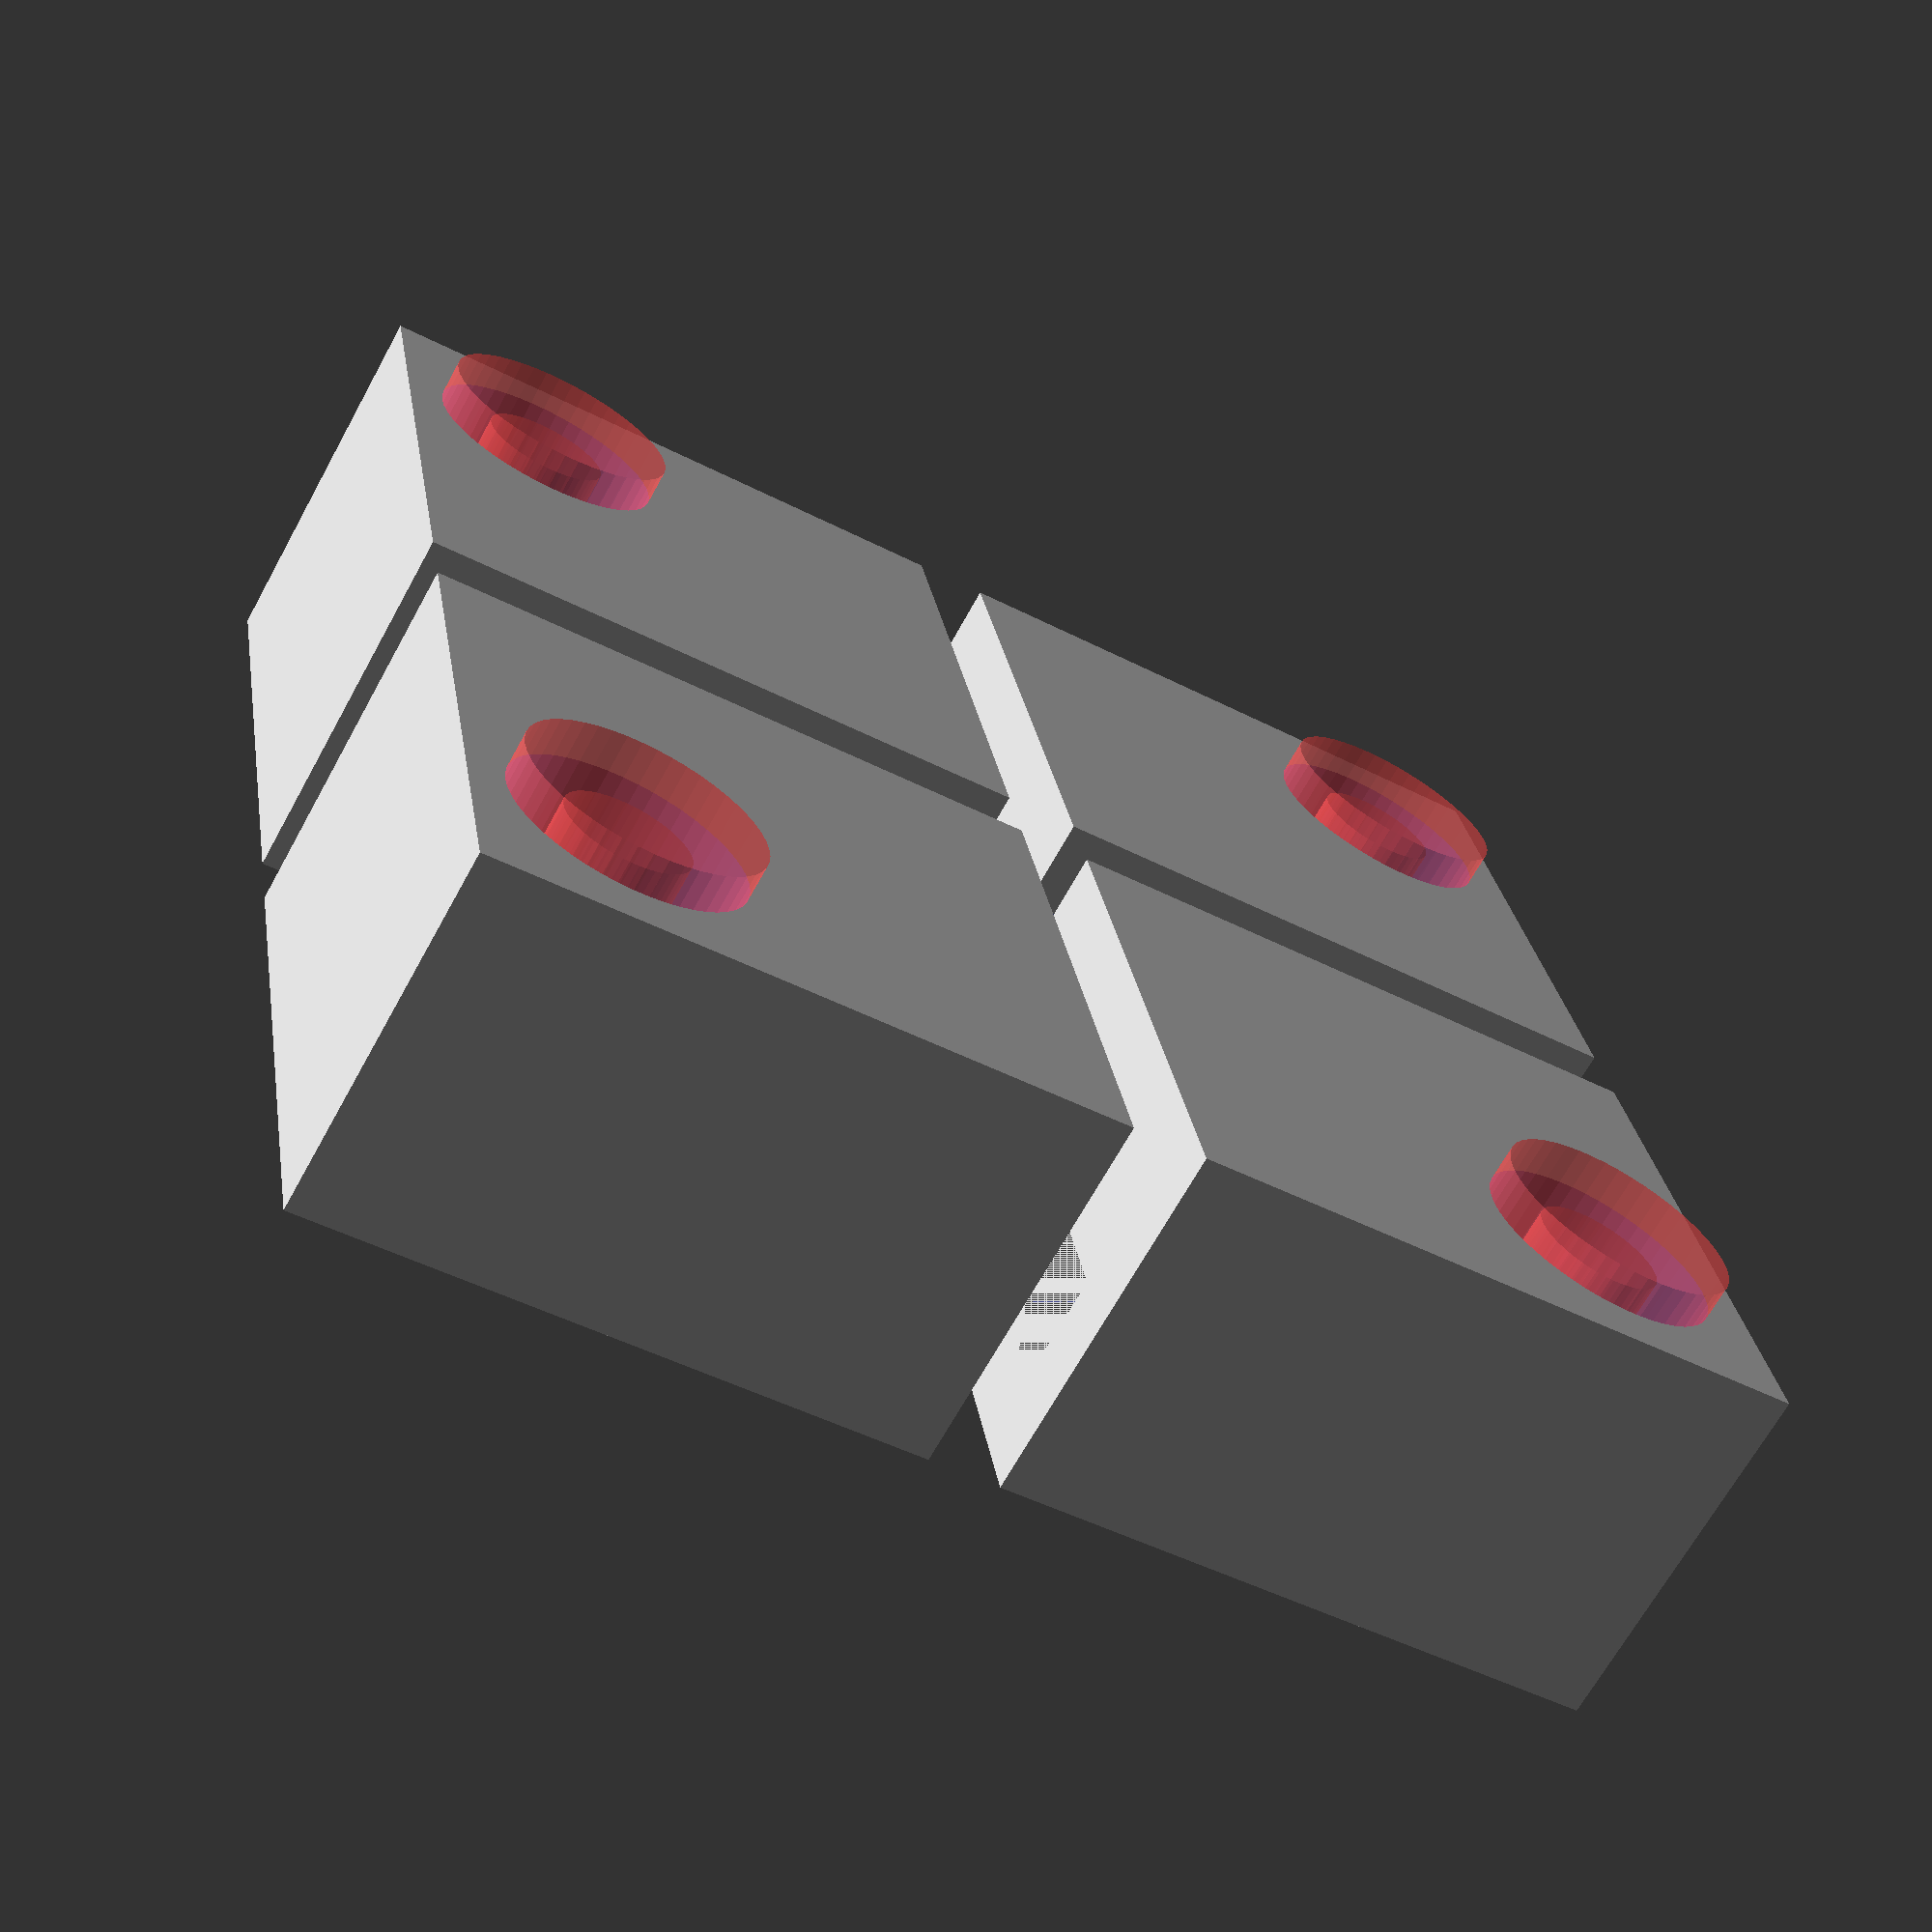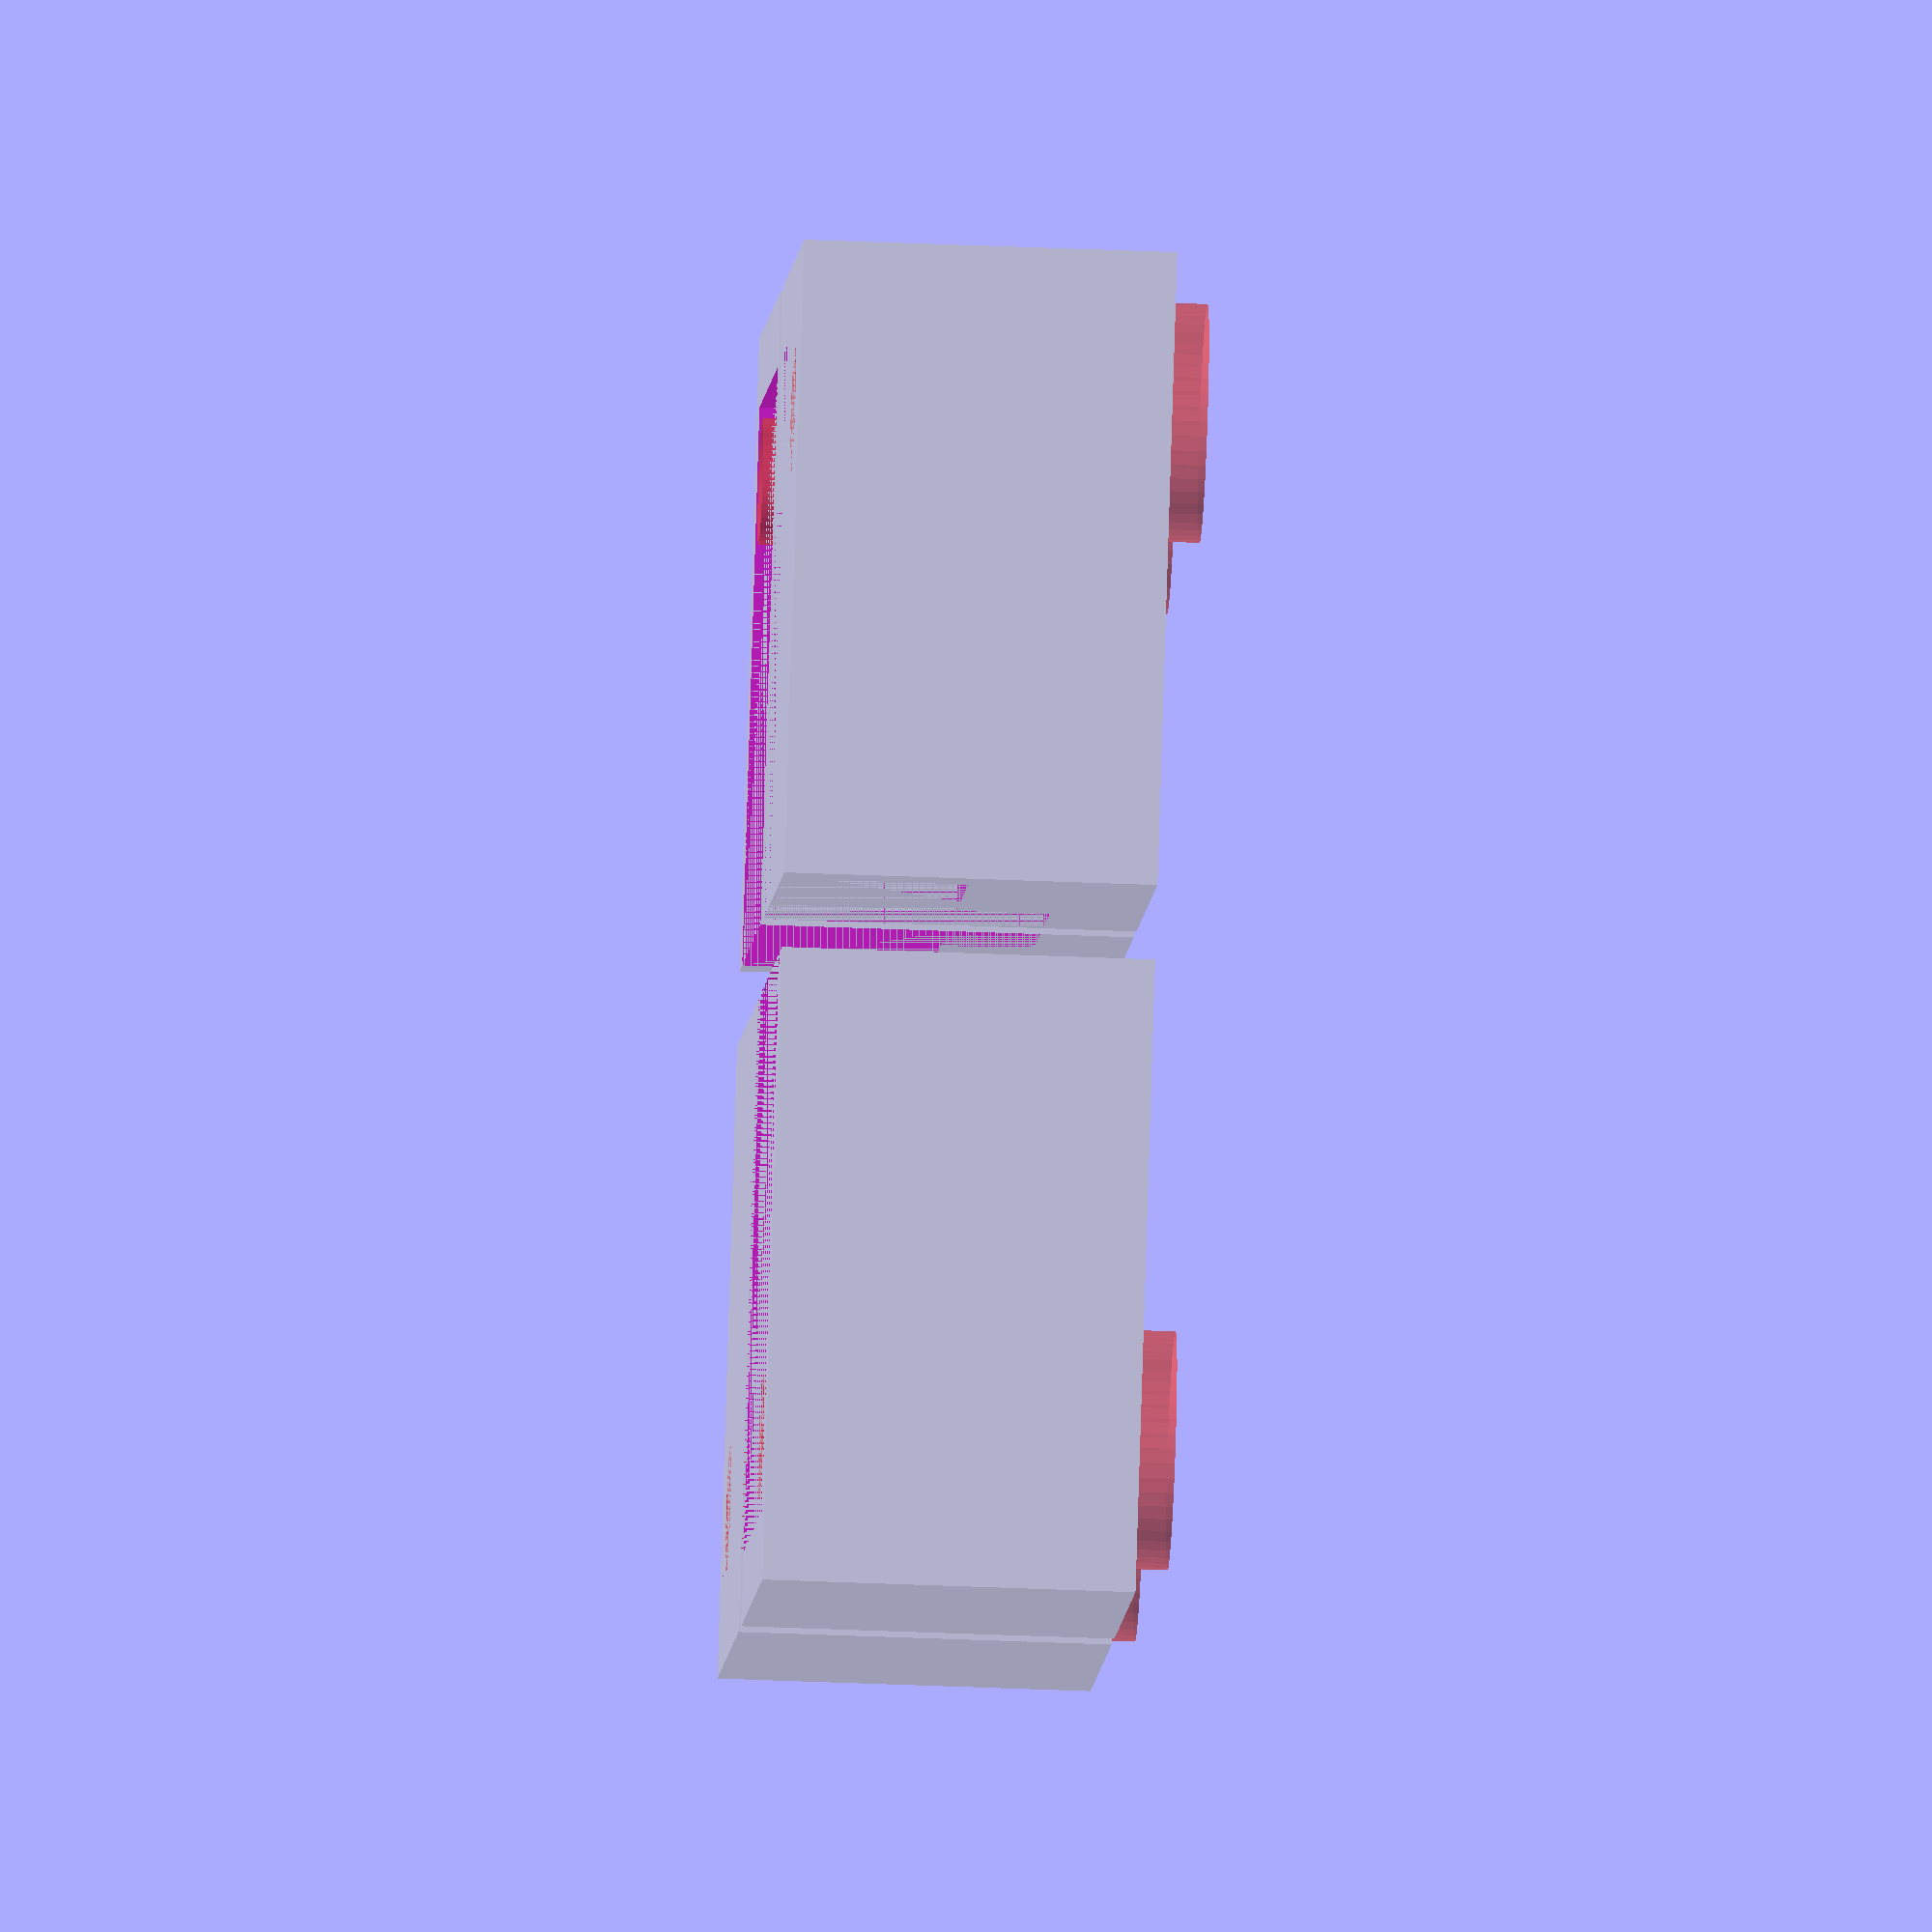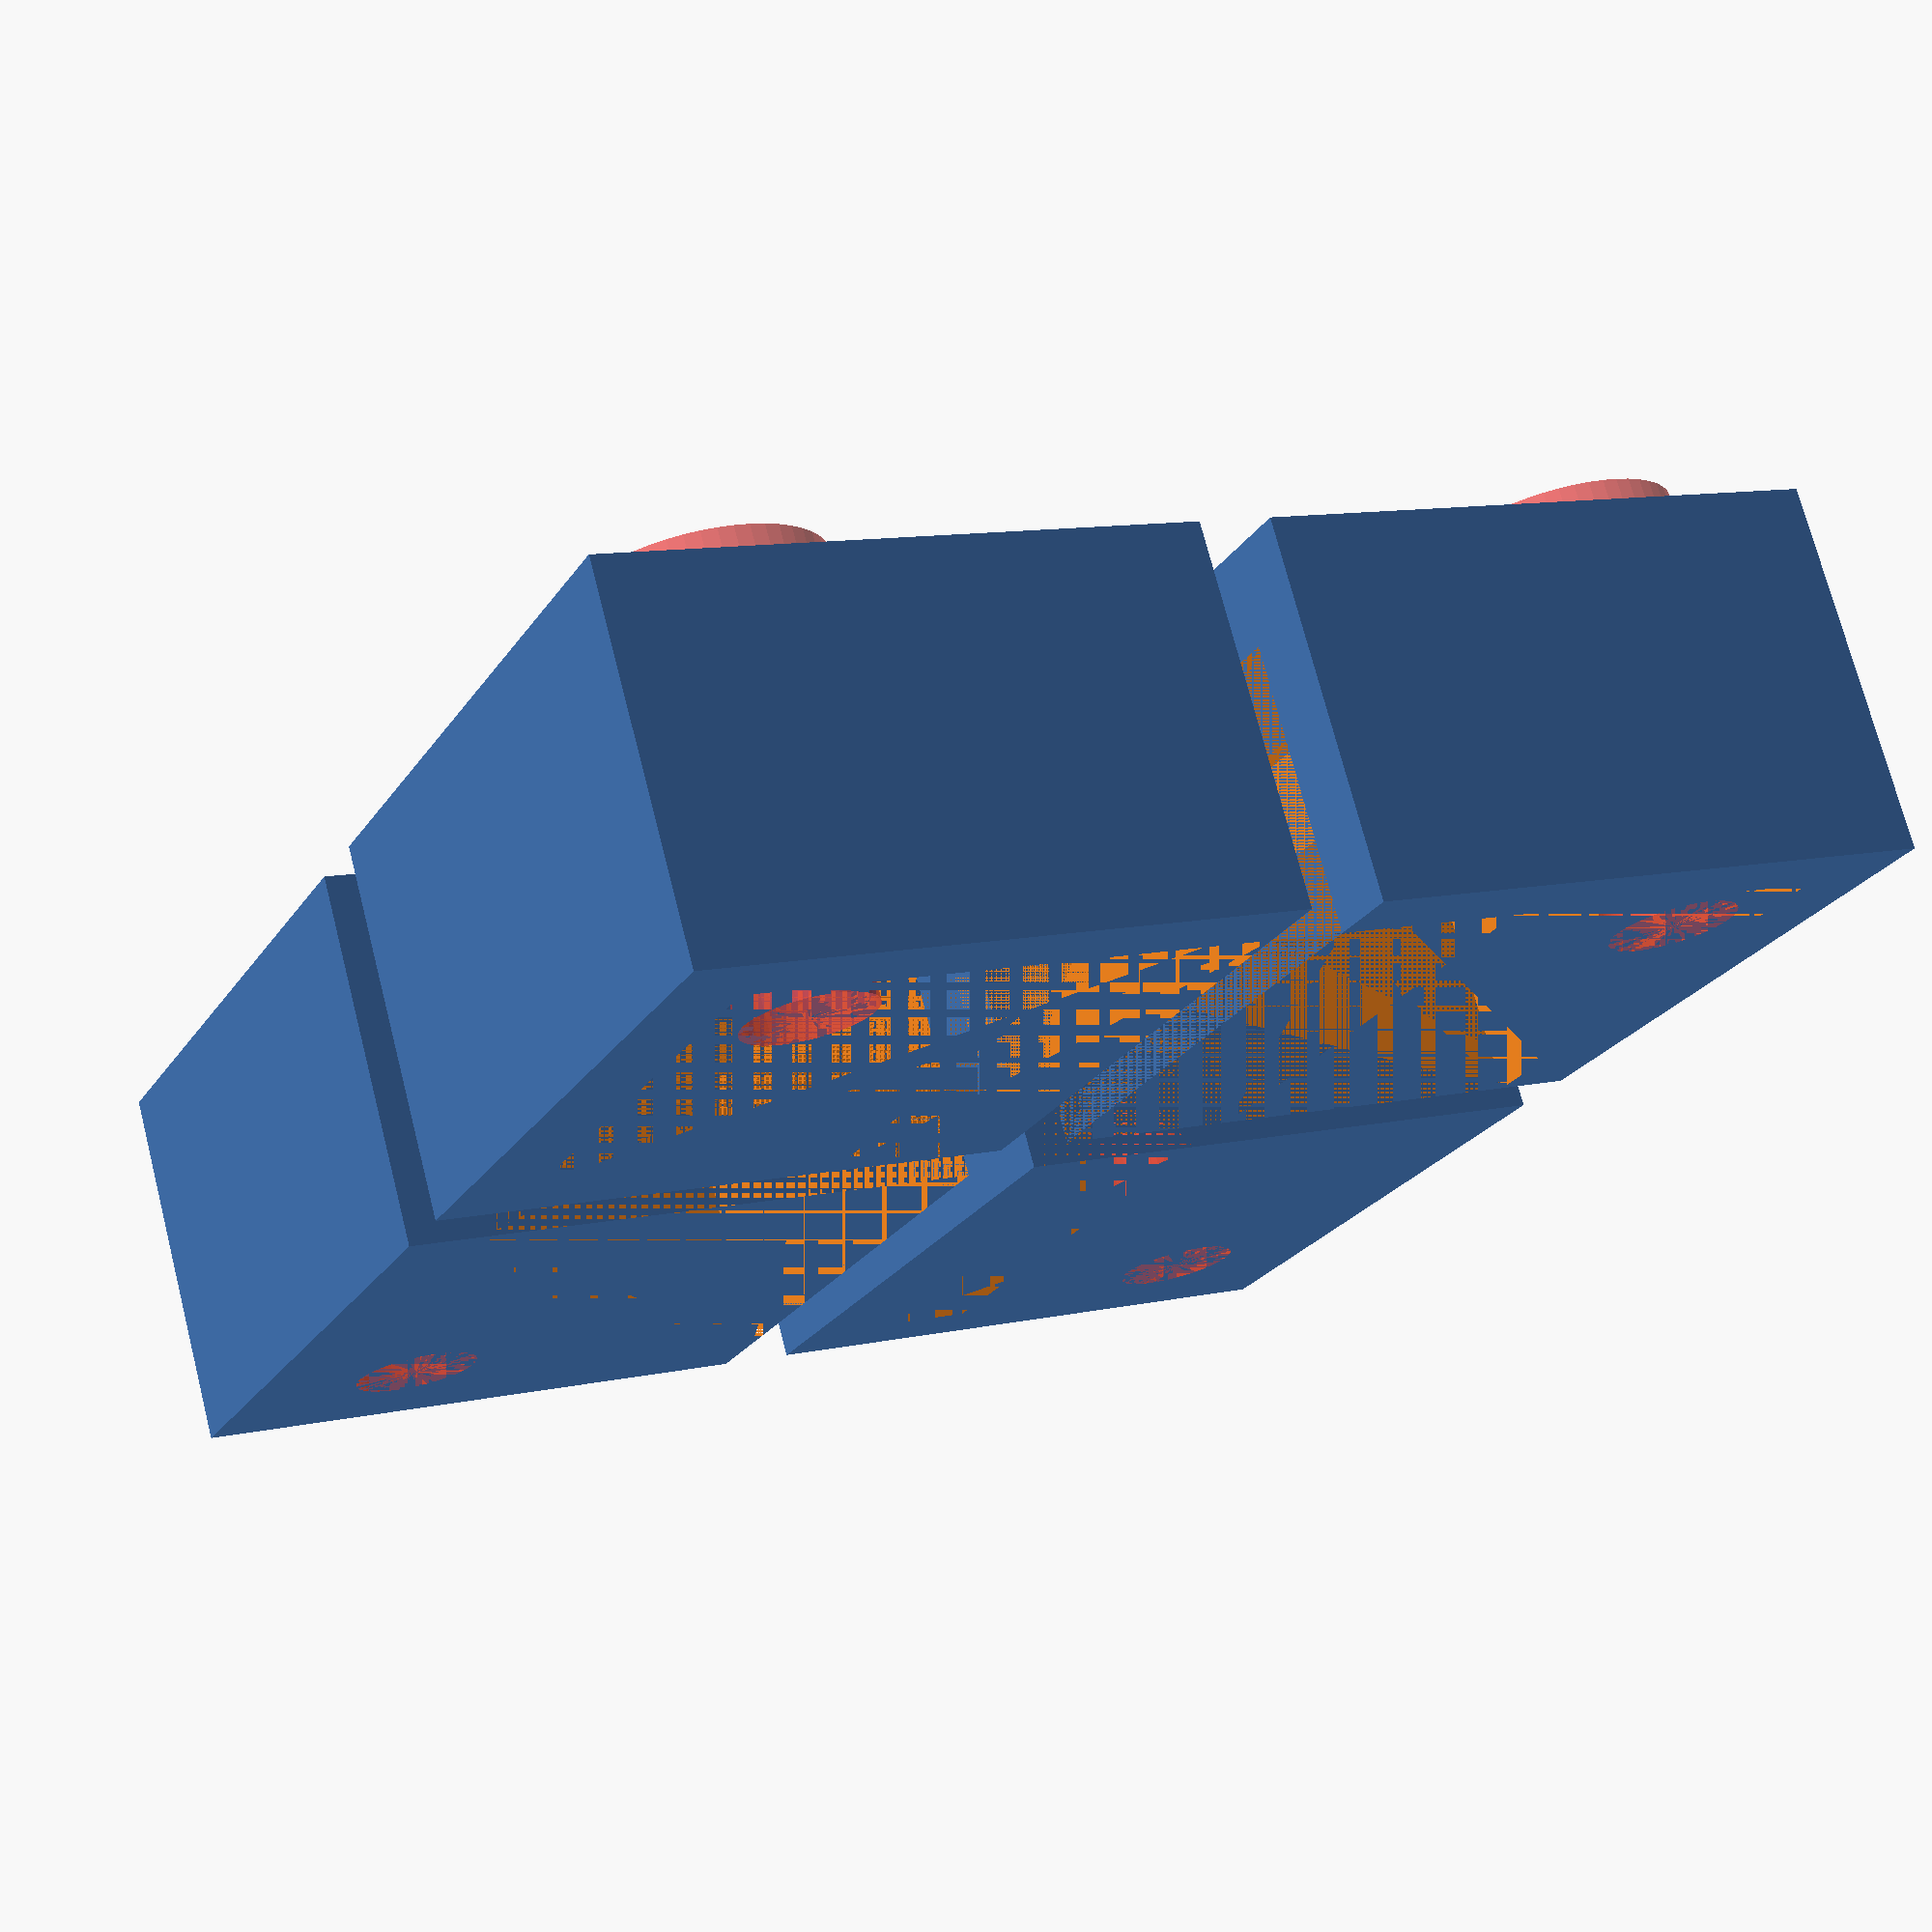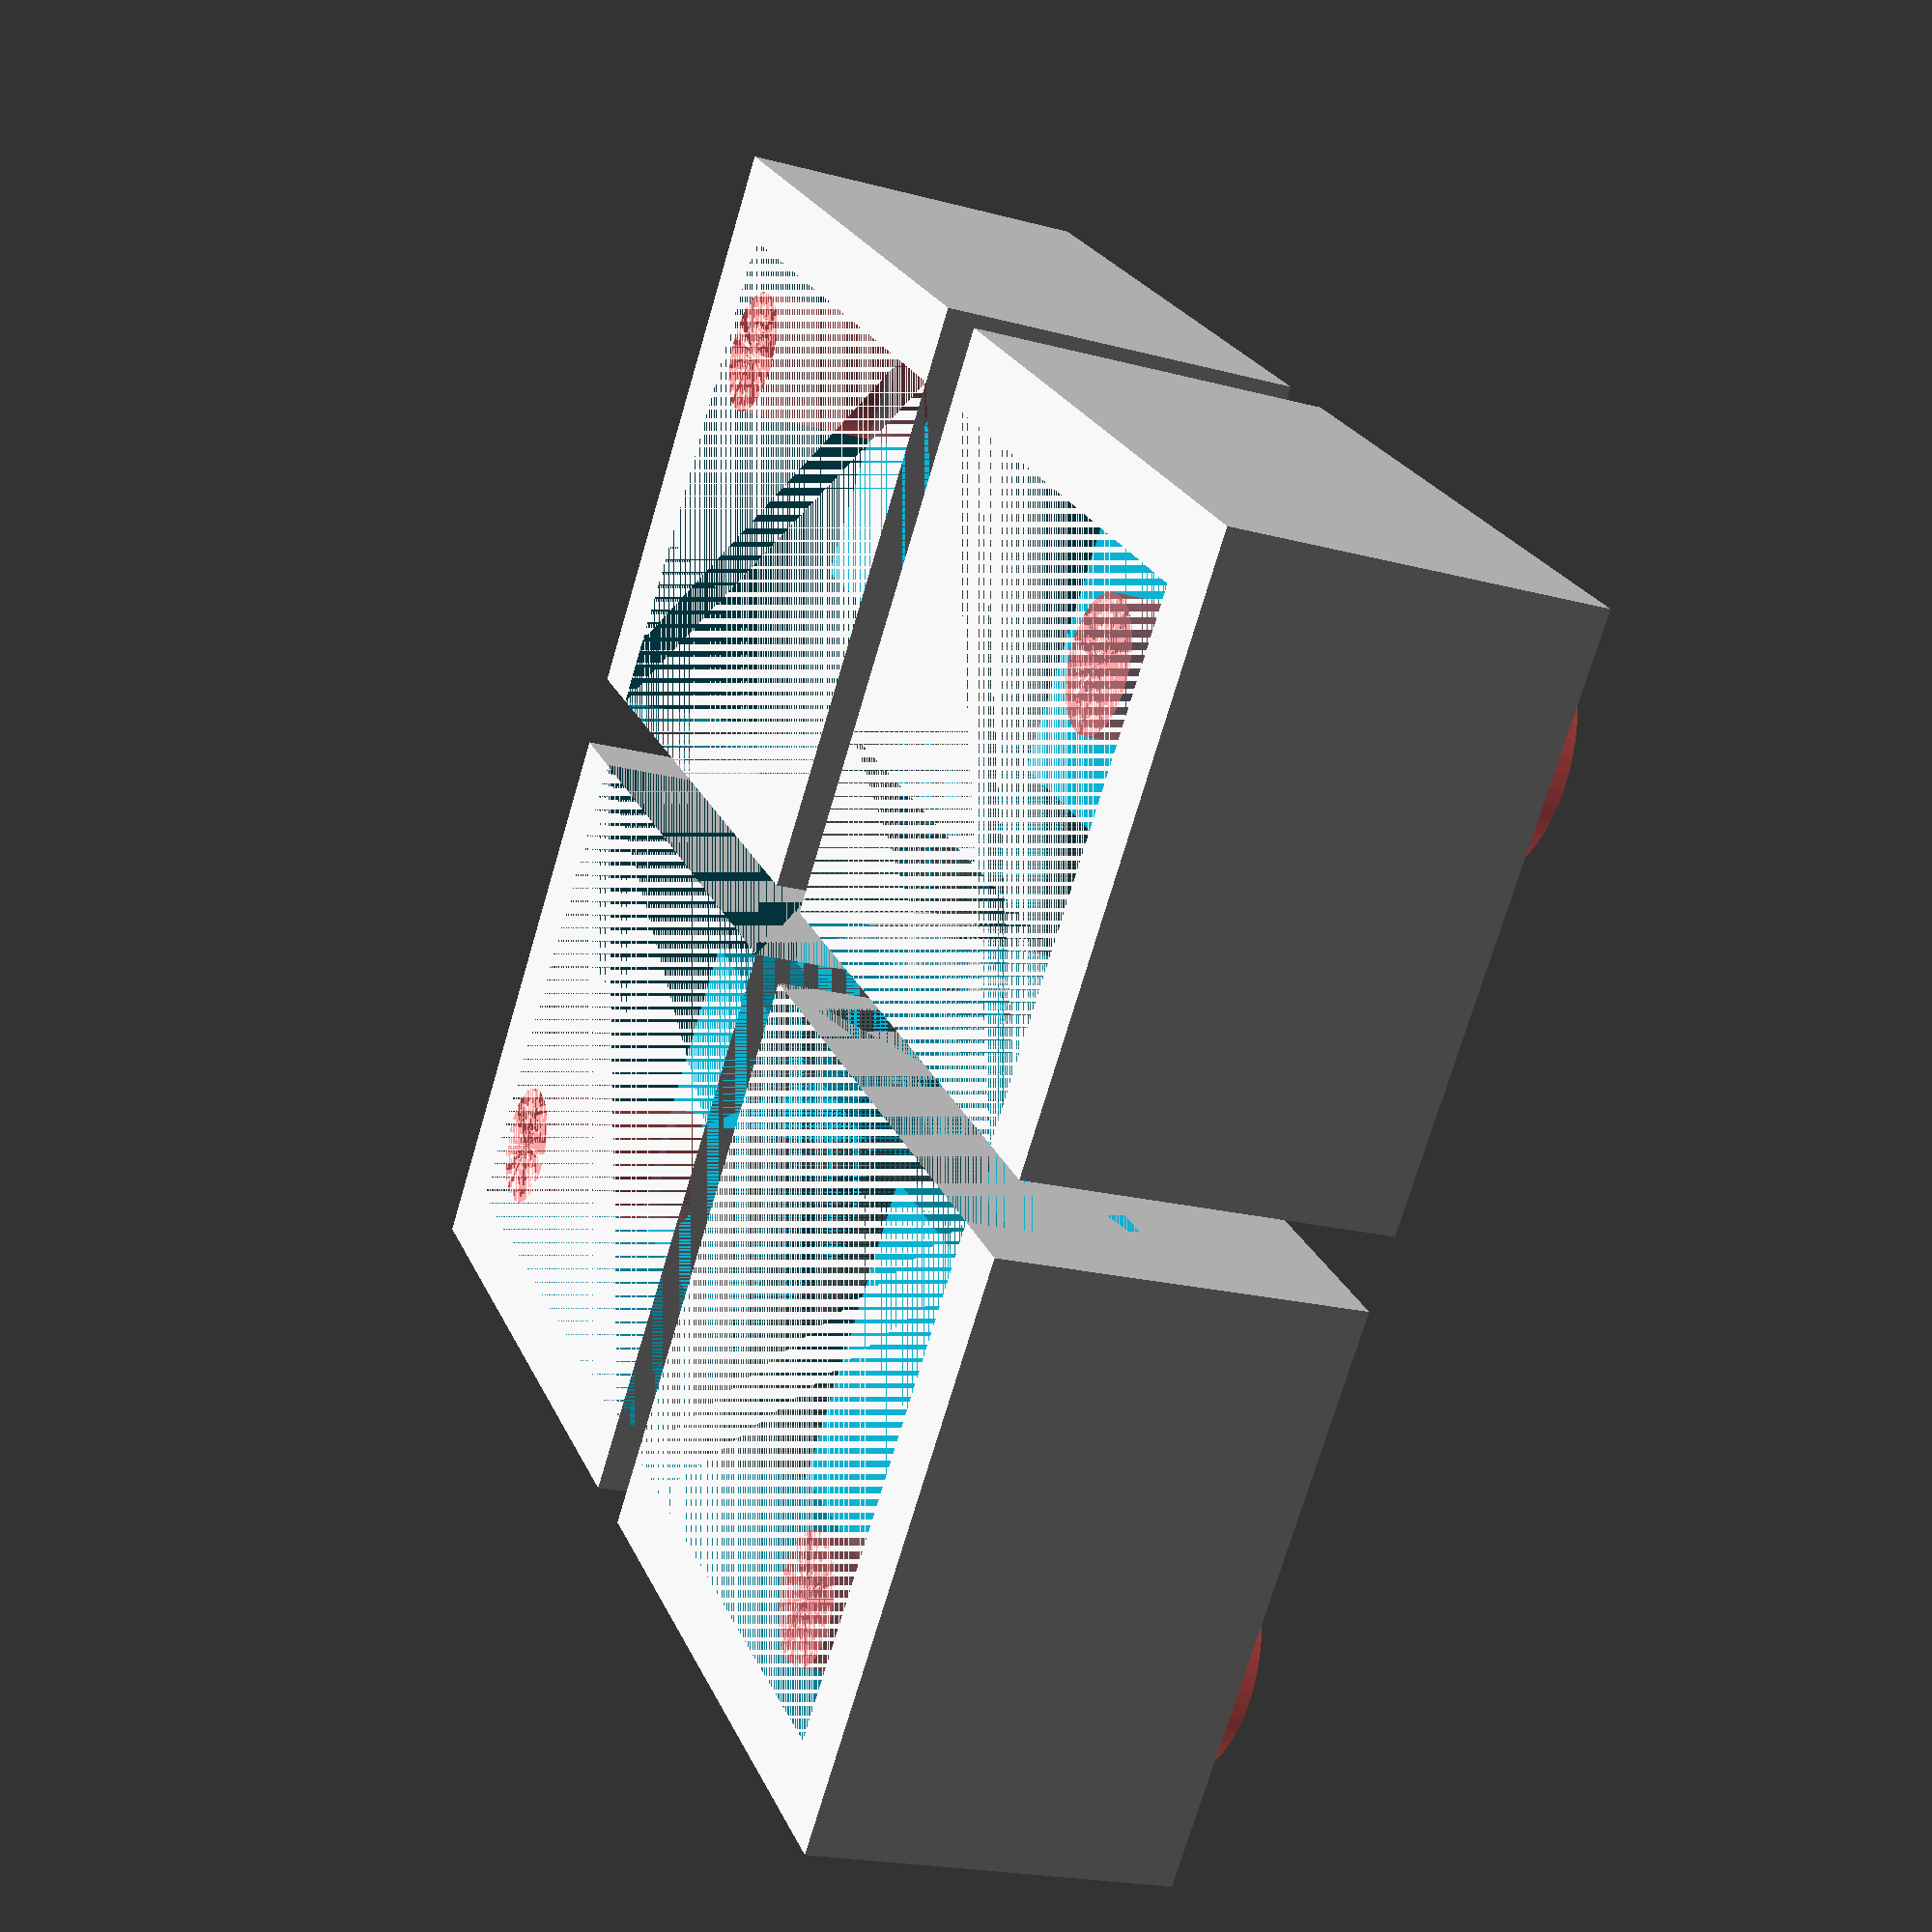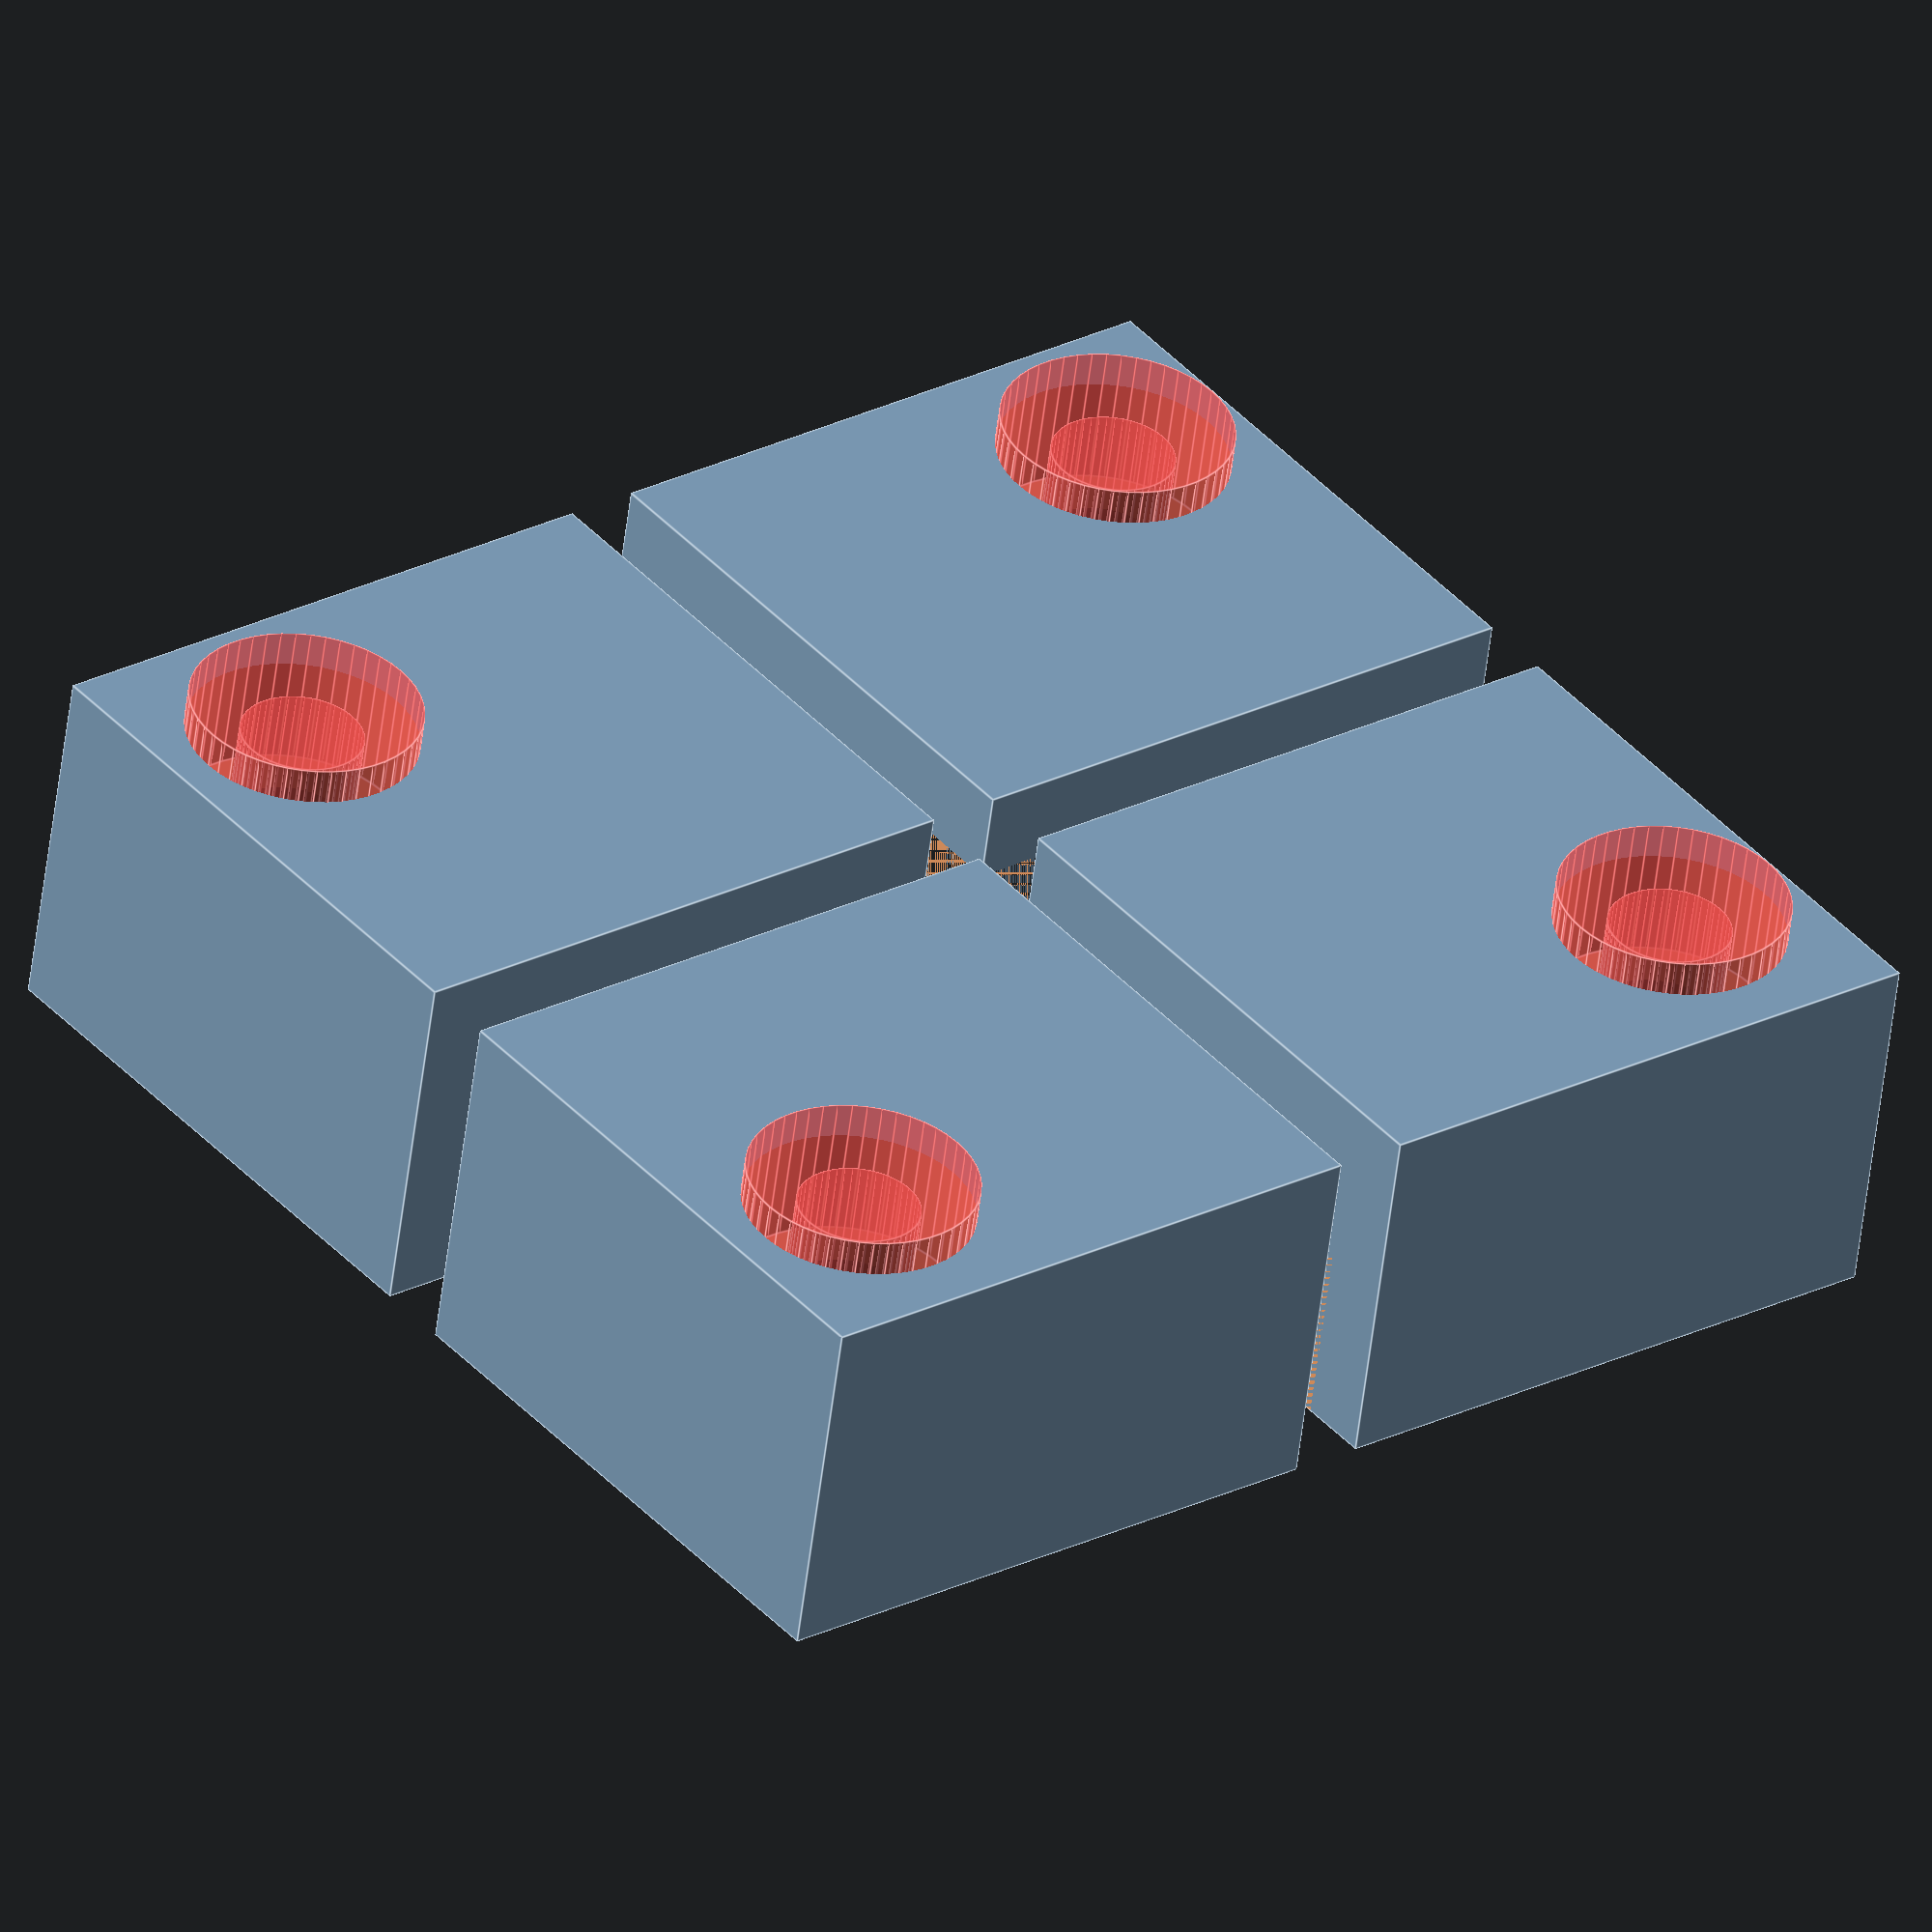
<openscad>

//Created by Oskar Henriksson, Chalmers, Sweden
//[mm]


z = 15; //just the total width
edge_skirt_h = 5;
edge_skirt_t = 2;

glass_t = 2.5; //glass thickness
glass_space = 18/2; //space between glass and end of heat bed
glass_overlap = 5;
glass_overlap_t = 2.5;

screw_offs_z = 2.2; //distance from edge of the bed to center of the screw
screw_offs_y = 2.7; 
screw_r = 1.5+0.2; // d+margin
screw_head_r = 3+0.2; // margin included
screw_head_h = 3;
if(screw_head_h >= glass_t + glass_overlap_t){
    echo("ERROR: screw_head_h is too high!");
}
if(screw_offs_y < screw_r || screw_offs_z < screw_r){
    echo("ERROR: screw_offset destroys the skirt");
}


tot_y = edge_skirt_t + glass_overlap + glass_space;
tot_z = edge_skirt_t + z;
tot_x = edge_skirt_h + glass_t + glass_overlap_t; // total height including skirt



clampPair();
translate([tot_z*2+2,0,0])
mirror([1,0,0])
clampPair();
    

module clampPair(){
    translate([0,0,tot_x])
     rotate([0,90,0]){
                leftClamp();
                translate([0,-2,0])
                  rightClamp();
                
            }
        }


module rightClamp(){
      mirror([0,1,0]){
        leftClamp();
    }
}

module leftClamp(){
    difference(){
        difference(){
            cube([tot_x,tot_y,tot_z]);
            translate([0,0,edge_skirt_t])
            union(){
                  cube([edge_skirt_h+glass_t,glass_overlap,z]);
                    cube([edge_skirt_h,tot_y-edge_skirt_t,z]);
                }
            
        }
        #translate([0,tot_y-edge_skirt_t-screw_offs_y,edge_skirt_t+screw_offs_z]) rotate ([0,90,0])
        union(){
            cylinder (h = tot_x, r=screw_r, $fn=50);
            translate([0,0,tot_x-screw_head_h]) cylinder (h = screw_head_h+1, r=screw_head_r, $fn=50);
        }
    }
}
</openscad>
<views>
elev=247.3 azim=10.1 roll=28.8 proj=p view=solid
elev=225.8 azim=311.3 roll=92.7 proj=o view=wireframe
elev=106.7 azim=115.7 roll=194.4 proj=p view=solid
elev=20.7 azim=220.9 roll=64.3 proj=p view=solid
elev=55.1 azim=217.6 roll=173.1 proj=o view=edges
</views>
